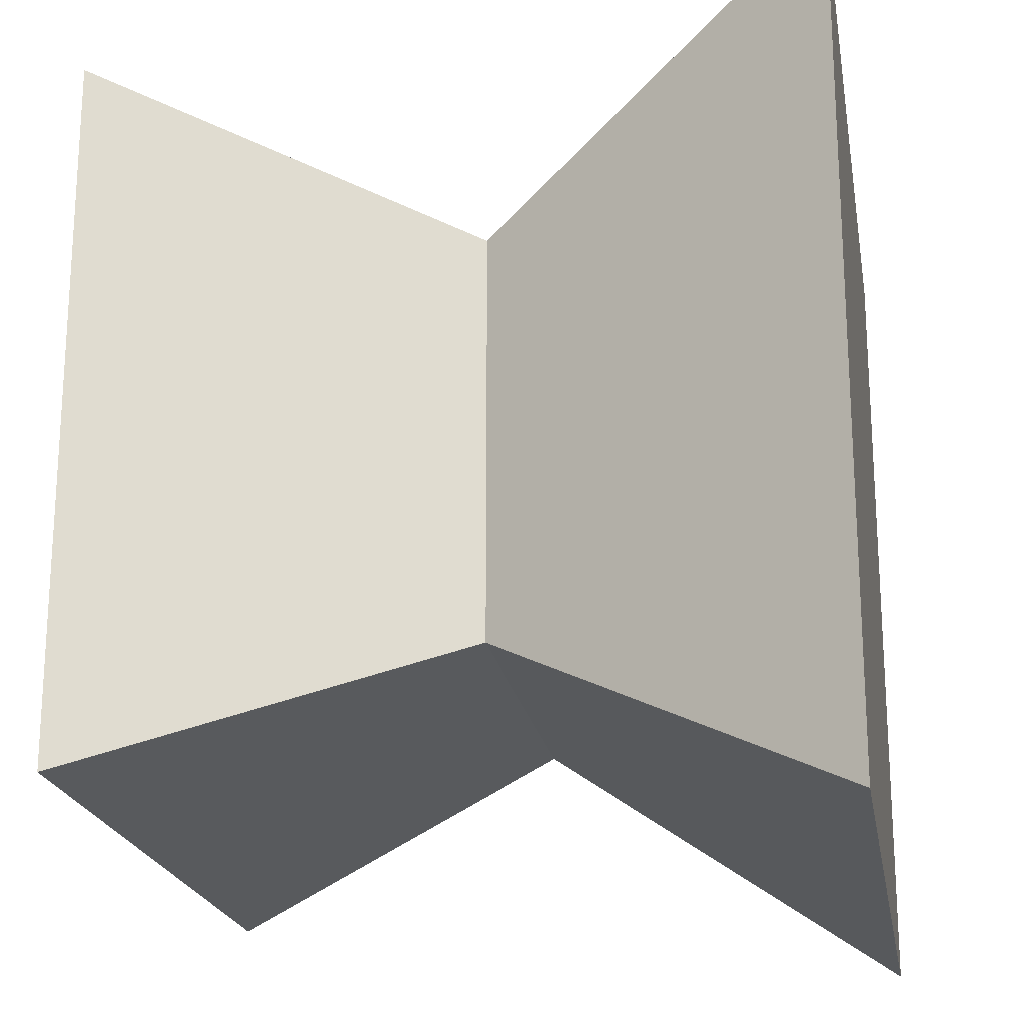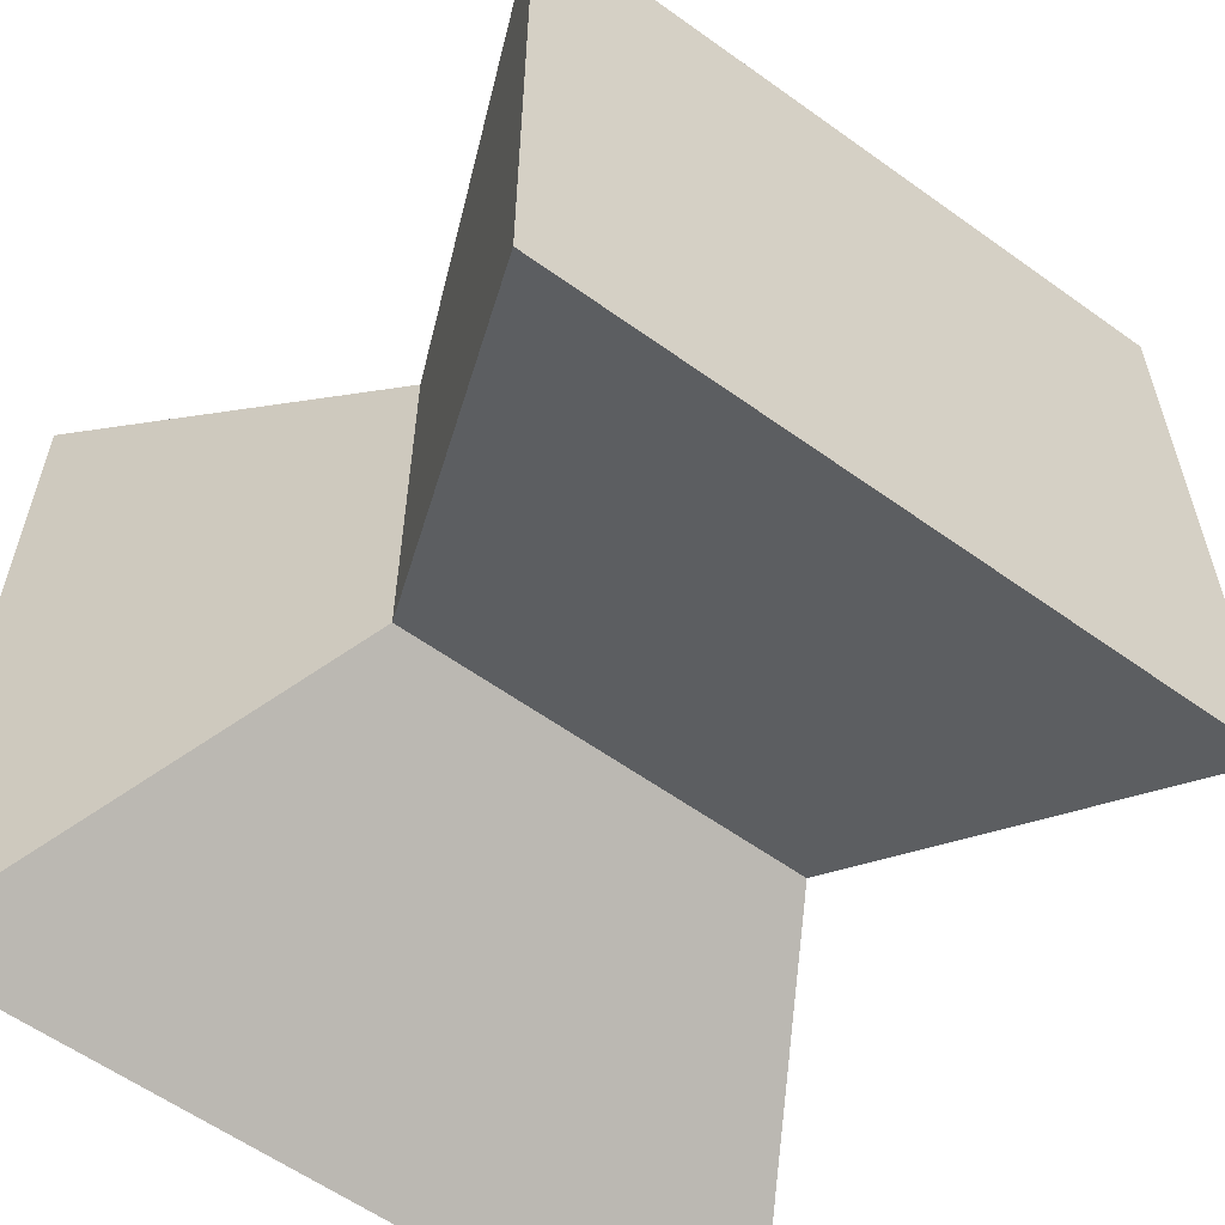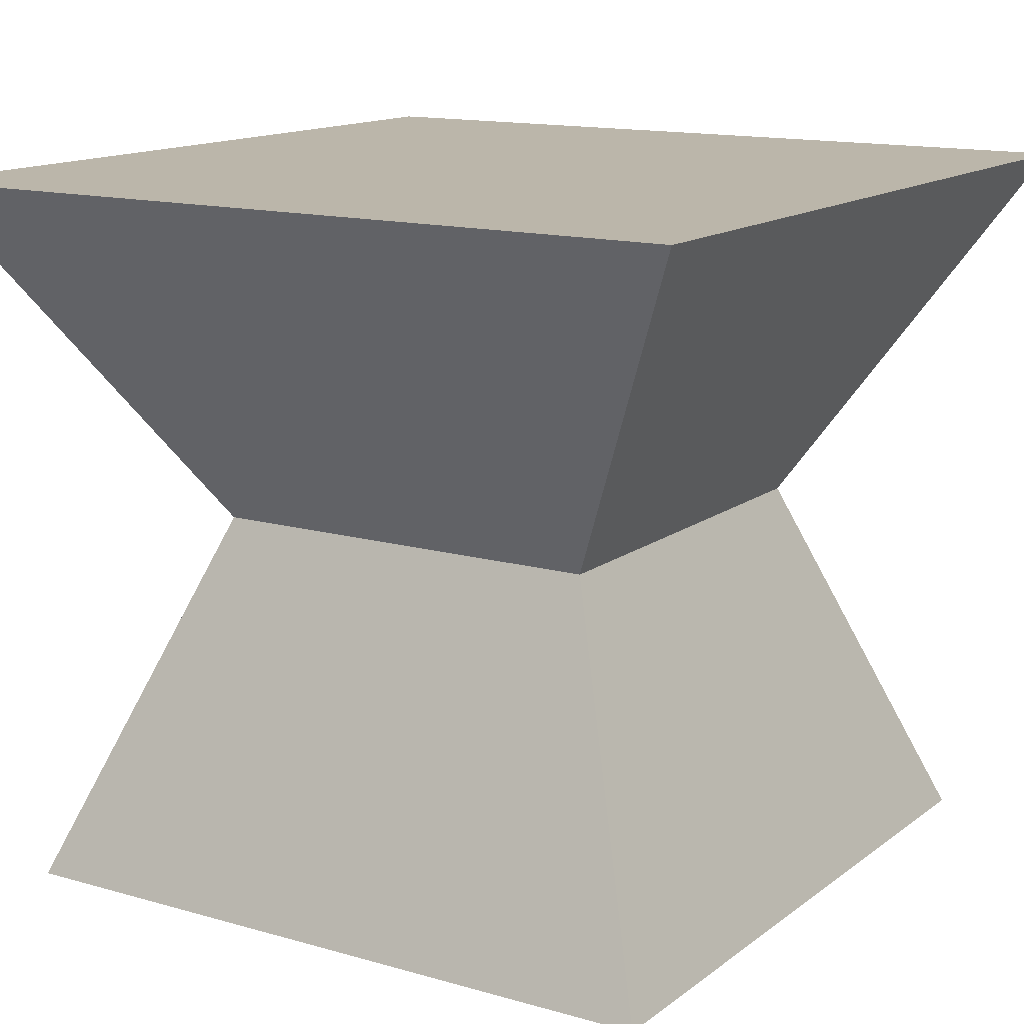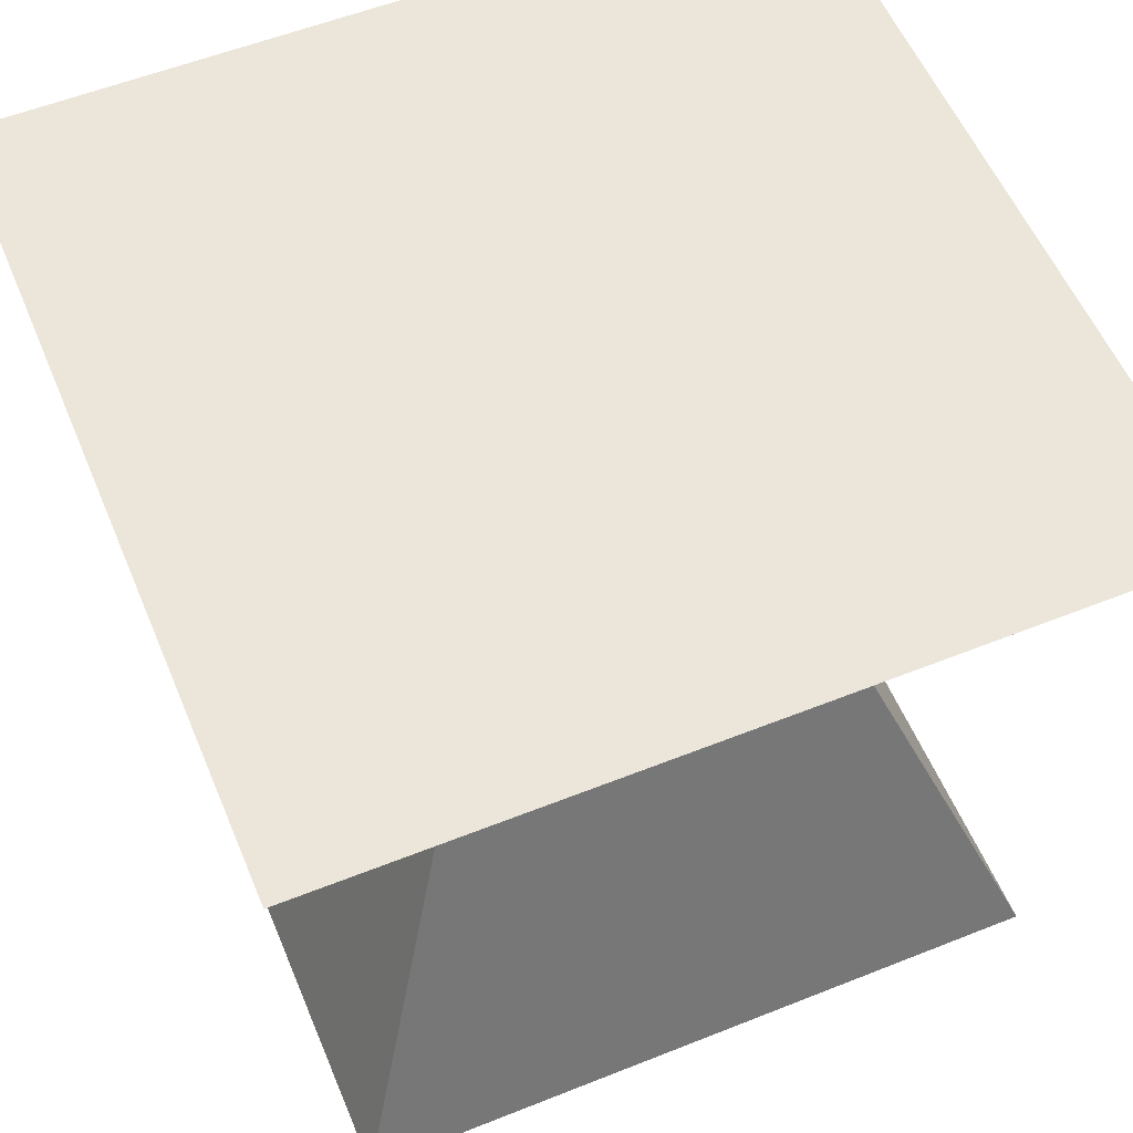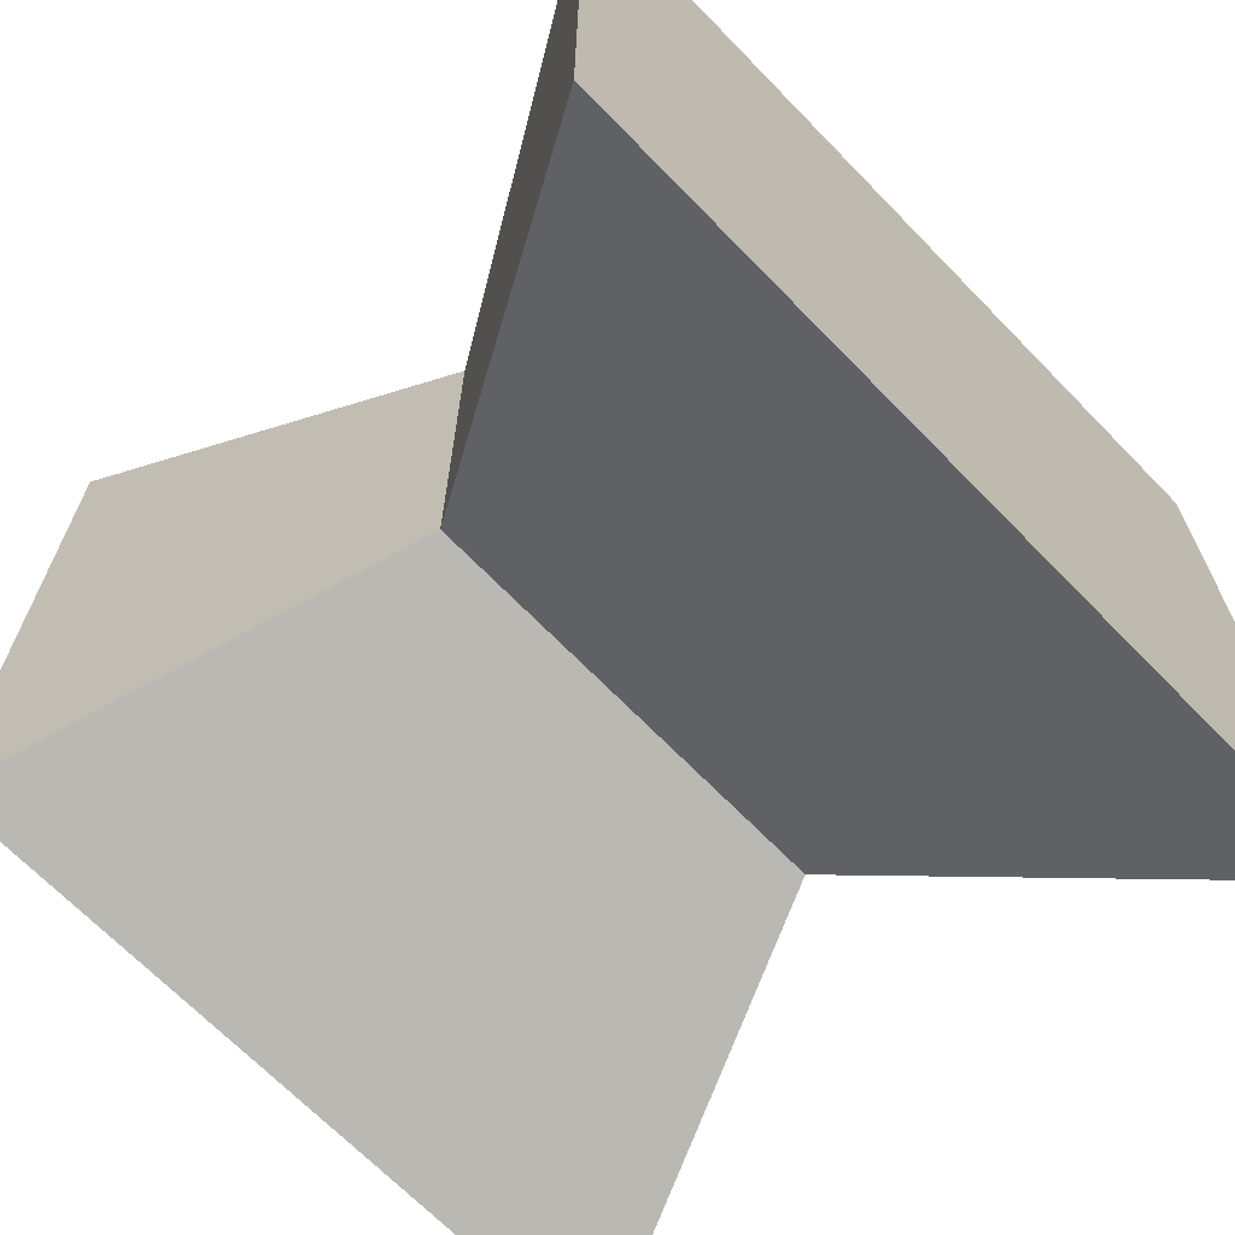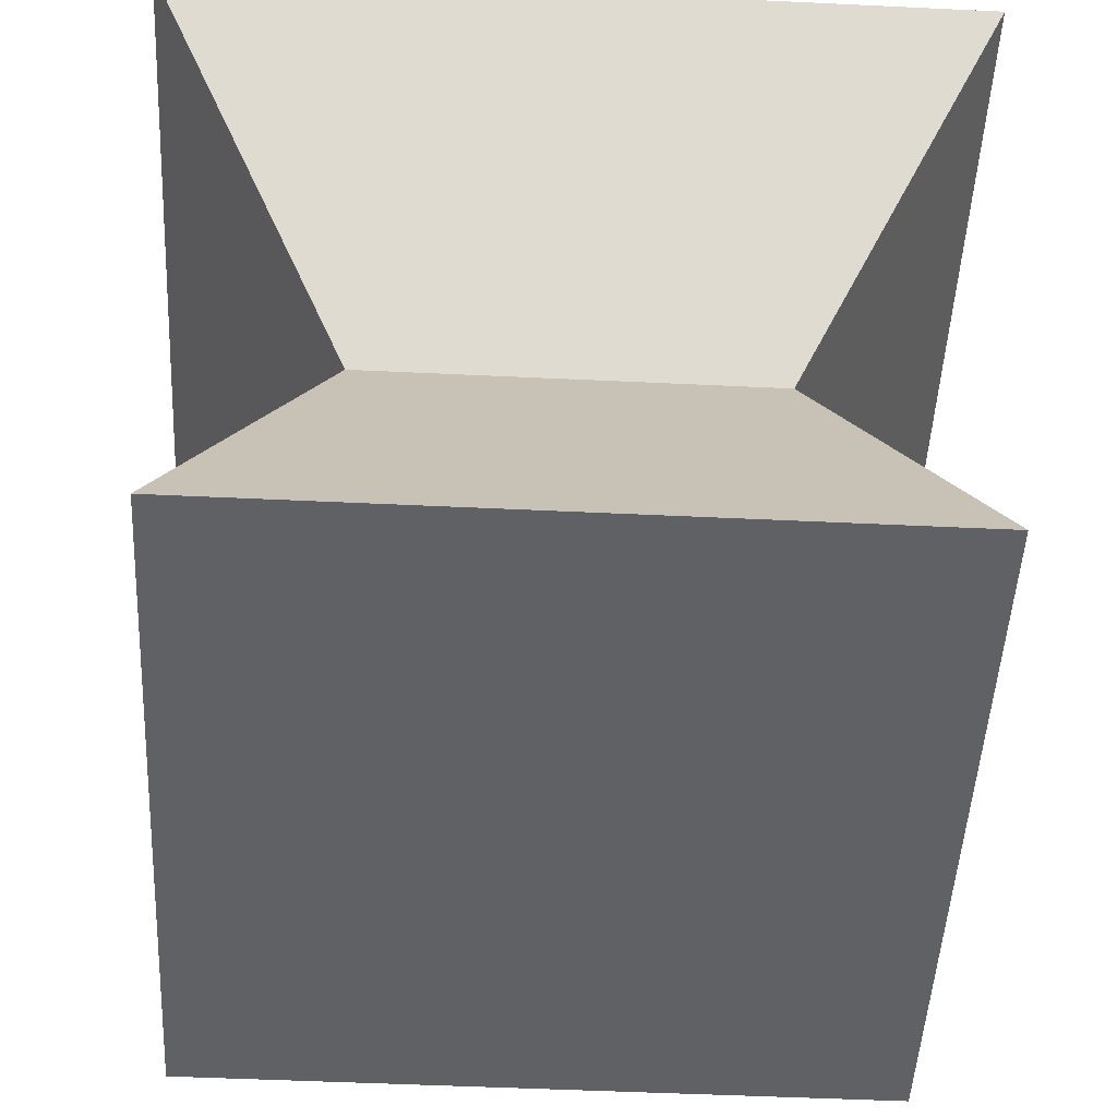
<metadata>
{"format":"obj","ext":"obj","renderer":"f3d","projection":"perspective","resolution":1024,"background":"white","views":[{"elev":-20.7,"azim":99.7,"up":"+Z"},{"elev":-59.1,"azim":-36.5,"up":"+Z"},{"elev":14.0,"azim":-57.6,"up":"+Y"},{"elev":56.6,"azim":-112.6,"up":"+Y"},{"elev":-68.3,"azim":134.2,"up":"+Z"},{"elev":-50.0,"azim":-3.0,"up":"+Y"}]}
</metadata>
<code>
o Cube
v 0.7 14.7 0
v 4.2 8.751 3.5
v 0.7 14.7 14
v 4.2 8.751 10.5
v 14.7 14.7 0
v 11.2 8.751 3.5
v 14.7 14.7 14
v 11.2 8.751 10.5
v 1.75 2.451 1.05
v 1.75 2.451 12.95
v 13.65 2.451 12.95
v 13.65 2.451 1.05
f 1 2 4 3
f 3 4 8 7
f 7 8 6 5
f 5 6 2 1
f 3 7 5 1
f 4 2 9 10
f 11 10 9 12
f 2 6 12 9
f 8 4 10 11
f 6 8 11 12

</code>
